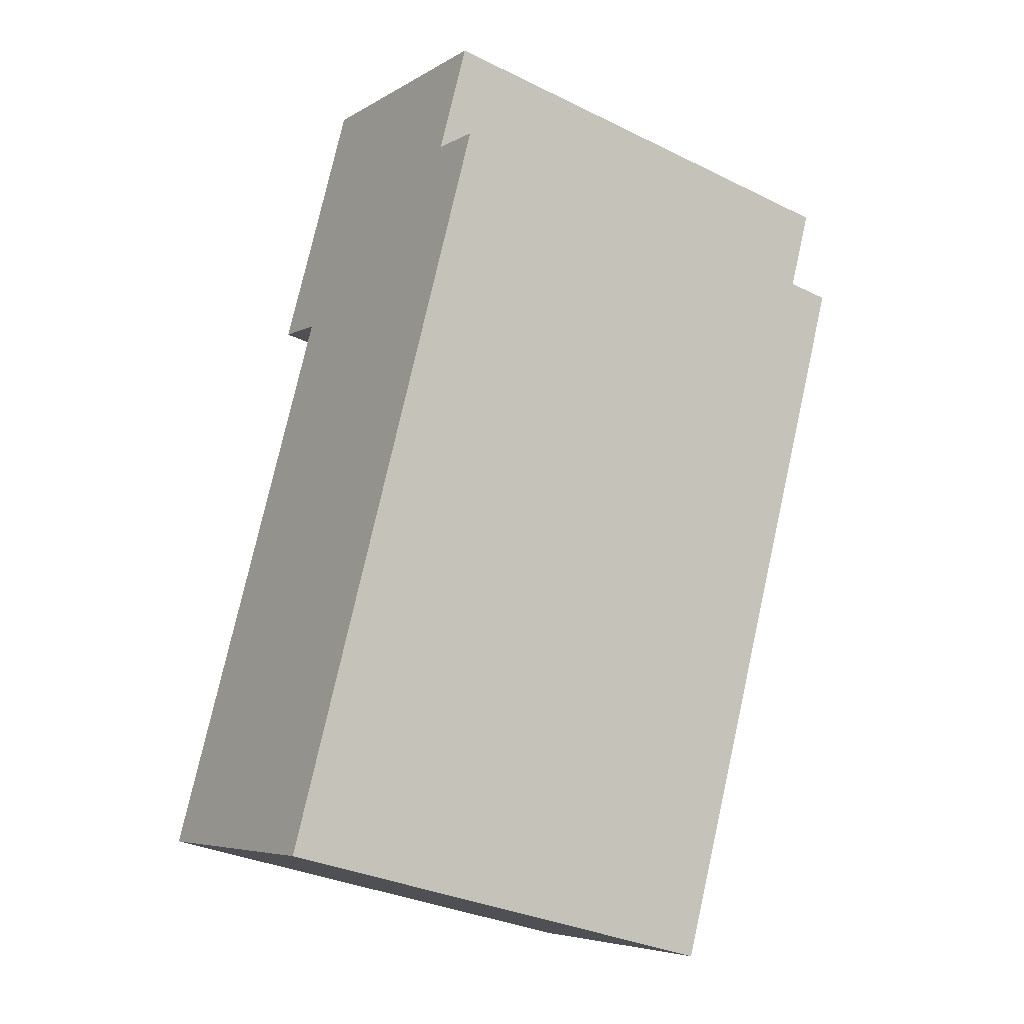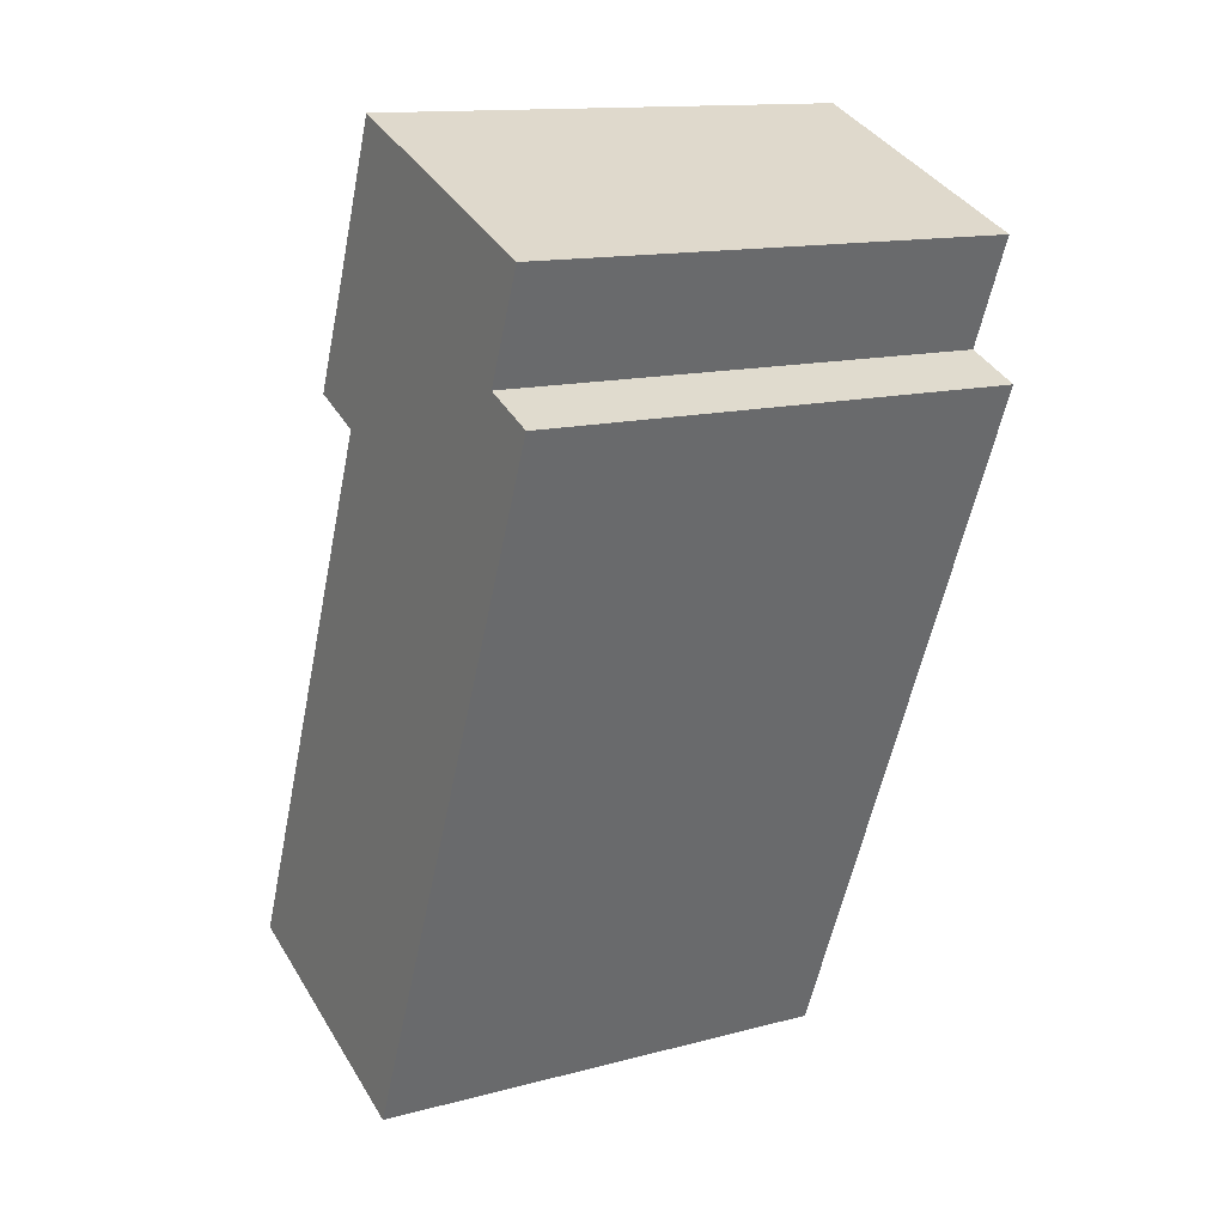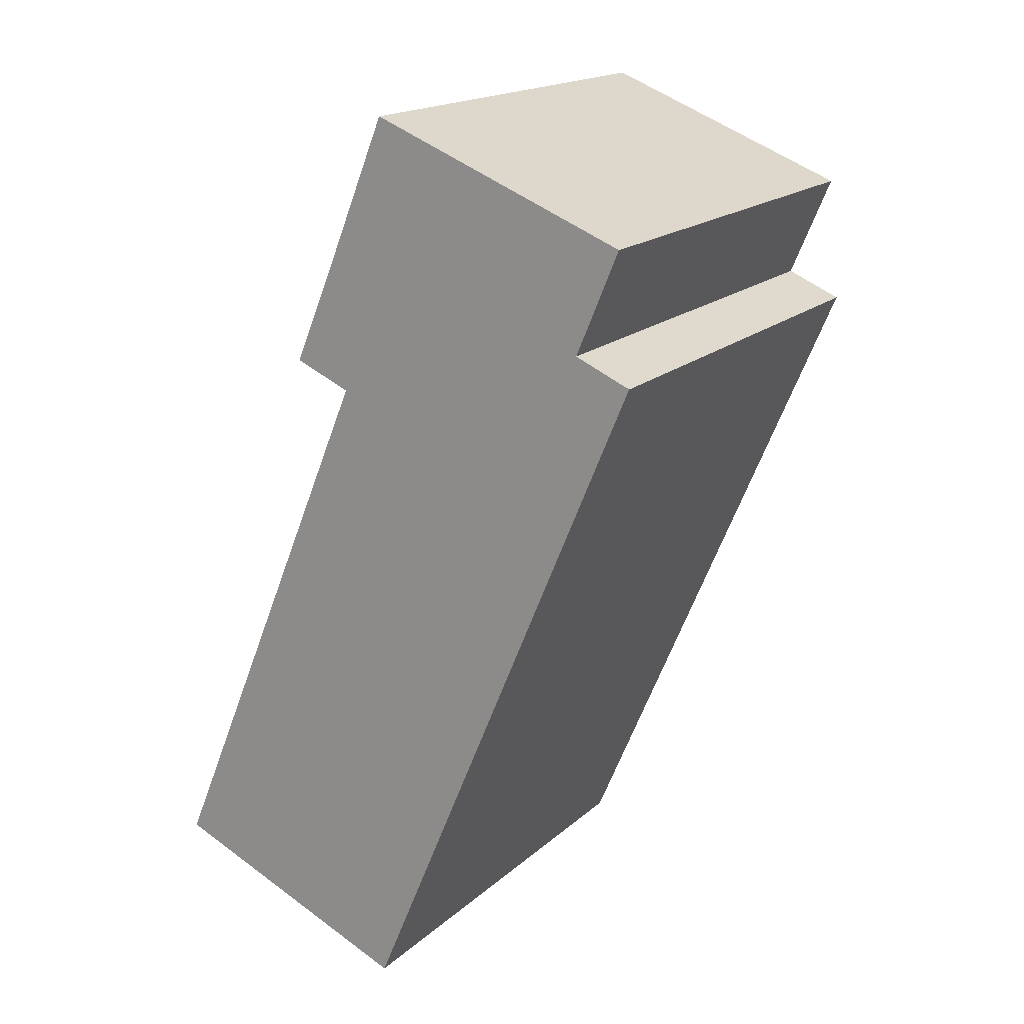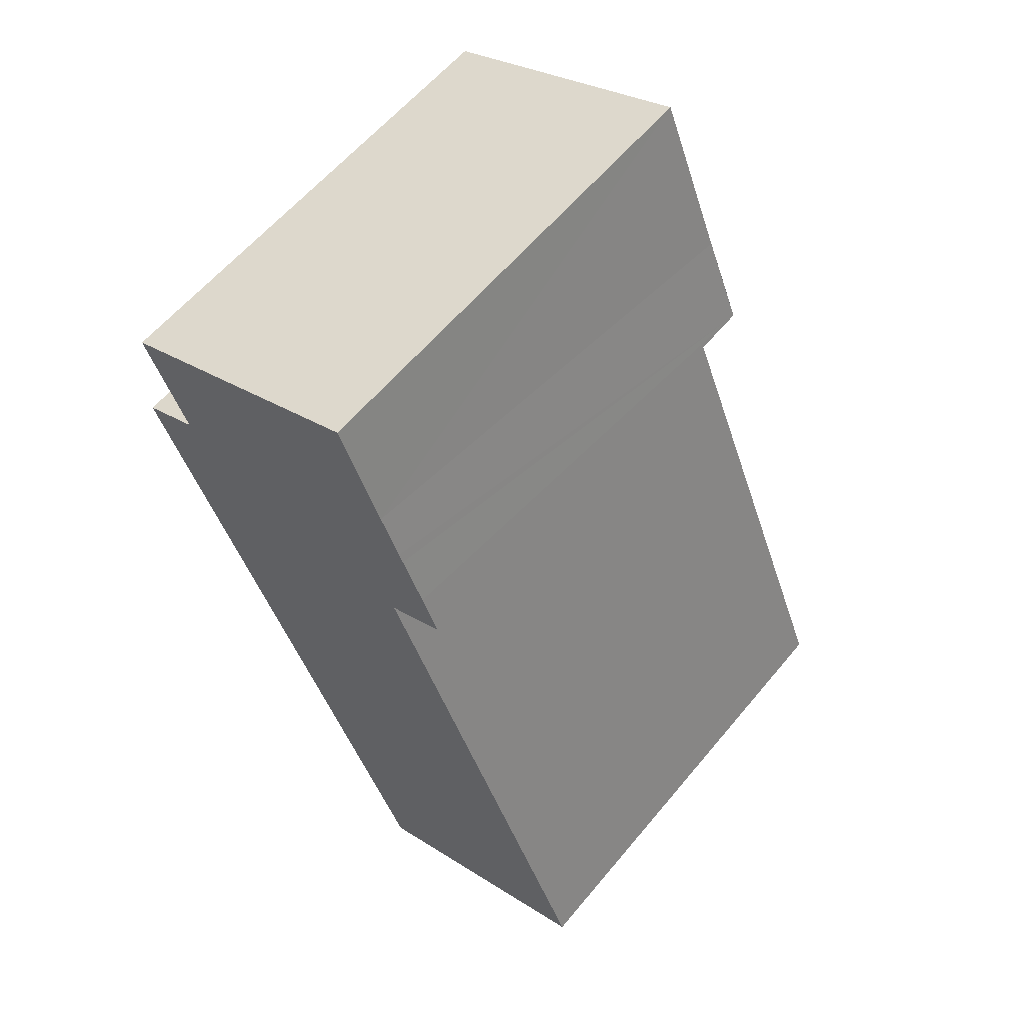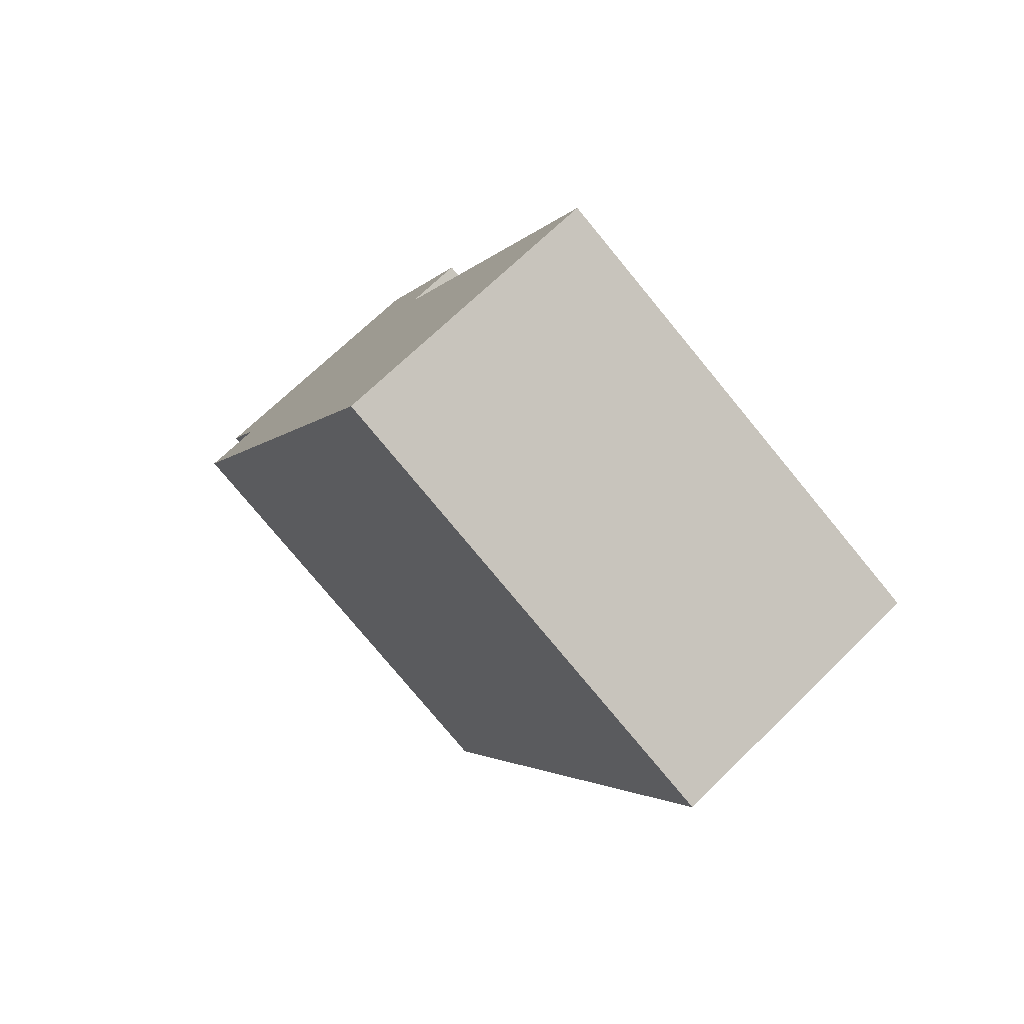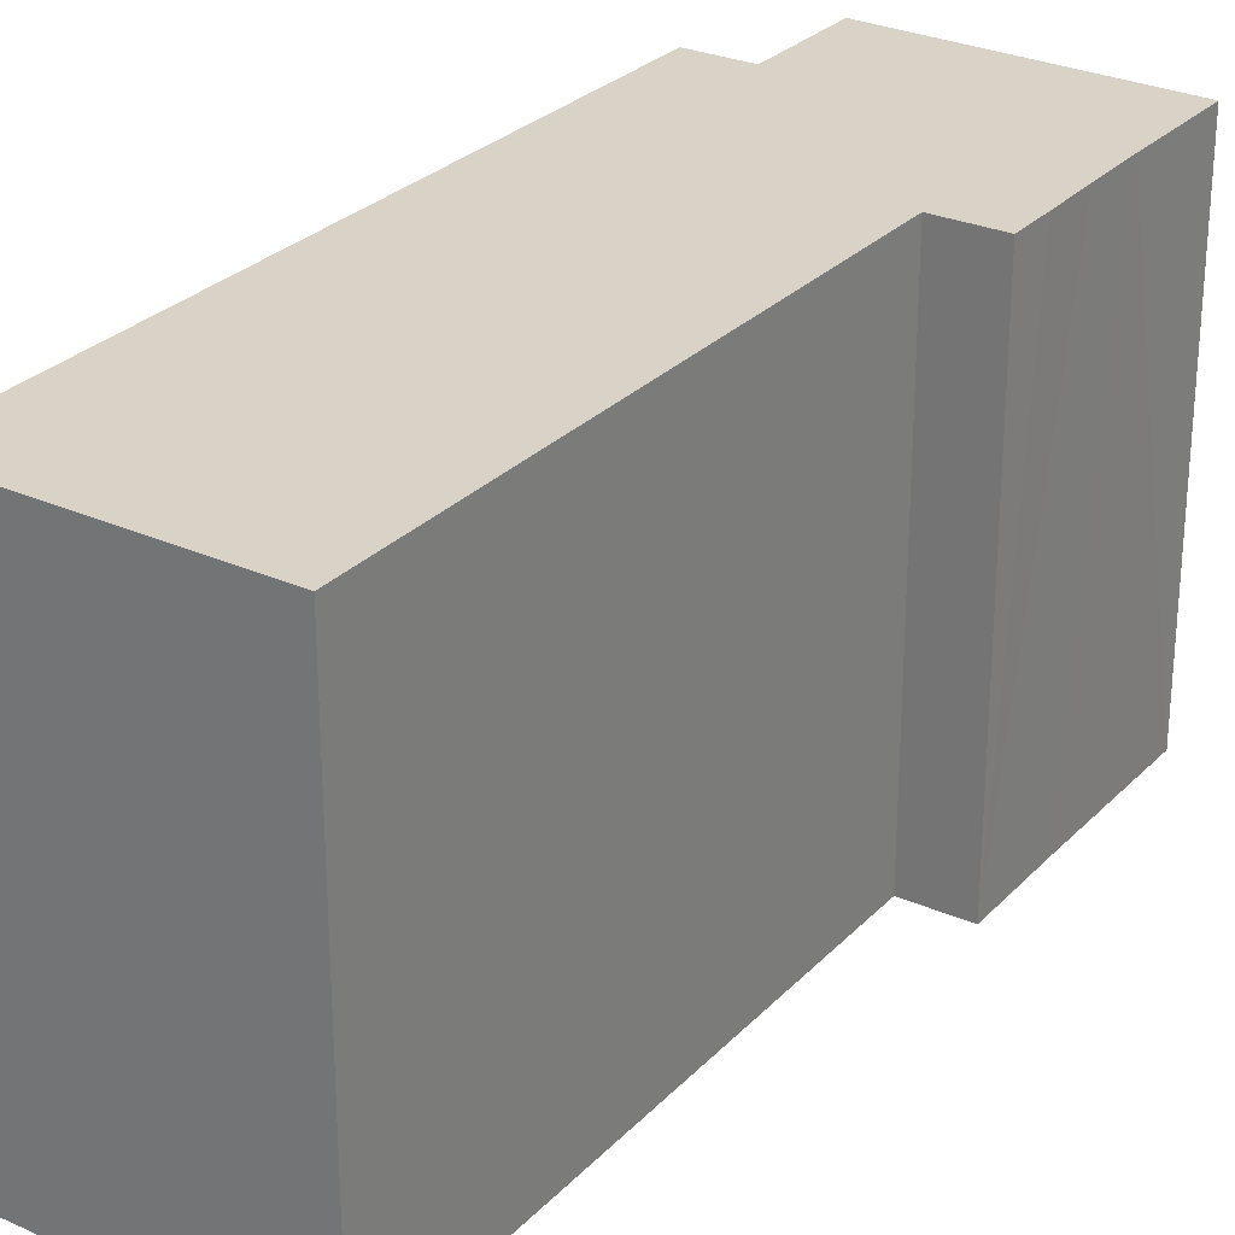
<metadata>
{"format":"obj","ext":"obj","renderer":"f3d","projection":"perspective","resolution":1024,"background":"white","views":[{"elev":-32.2,"azim":55.6,"up":"+Z"},{"elev":13.7,"azim":59.3,"up":"+Z"},{"elev":17.9,"azim":31.7,"up":"+Z"},{"elev":60.1,"azim":-140.5,"up":"+Z"},{"elev":-77.7,"azim":-140.5,"up":"+Z"},{"elev":28.0,"azim":-123.4,"up":"+Y"}]}
</metadata>
<code>
v  19.49 18.98 24.11
v  10.85 18.98 32.28
v  21.2 18.98 28.22
v  9.163 18.98 28.13
v  21.72 18.98 23.17
v  8.403 18.98 26.34
v  8.977 18.98 21.39
v  10.24 18.98 -4.185
v  8.243 18.98 25.96
v  7.392 18.98 23.98
v  6.711 18.98 22.35
v  8.728 18.98 -3.567
v  0 18.98 1.162e-15
v  6.711 -1.369e-15 22.35
v  8.243 -1.59e-15 25.96
v  10.85 -1.976e-15 32.28
v  7.392 -1.468e-15 23.98
v  9.163 -1.722e-15 28.13
v  8.403 -1.613e-15 26.34
v  0 0 0
v  8.977 -1.31e-15 21.39
v  21.2 -1.728e-15 28.22
v  19.49 -1.477e-15 24.11
v  21.72 -1.419e-15 23.17
v  10.24 2.563e-16 -4.185
v  8.728 2.184e-16 -3.567
g defaultobject
f 1 2 3
f 2 1 4
f 4 1 5
f 4 5 6
f 6 5 7
f 7 5 8
f 6 7 9
f 9 7 10
f 10 7 11
f 7 8 12
f 7 12 13
f 14 10 11
f 10 14 9
f 9 14 6
f 6 14 4
f 4 14 15
f 4 15 16
f 15 14 17
f 16 15 18
f 18 15 19
f 20 7 13
f 7 20 21
f 16 2 4
f 16 3 2
f 3 16 22
f 22 1 3
f 1 22 23
f 24 8 5
f 8 24 25
f 25 12 8
f 12 25 13
f 13 25 20
f 20 25 26
f 23 5 1
f 5 23 24
f 21 11 7
f 11 21 14
f 16 23 22
f 23 16 18
f 23 18 24
f 24 18 25
f 25 18 21
f 21 18 19
f 21 19 15
f 21 15 17
f 21 17 14
f 25 21 26
f 26 21 20

</code>
